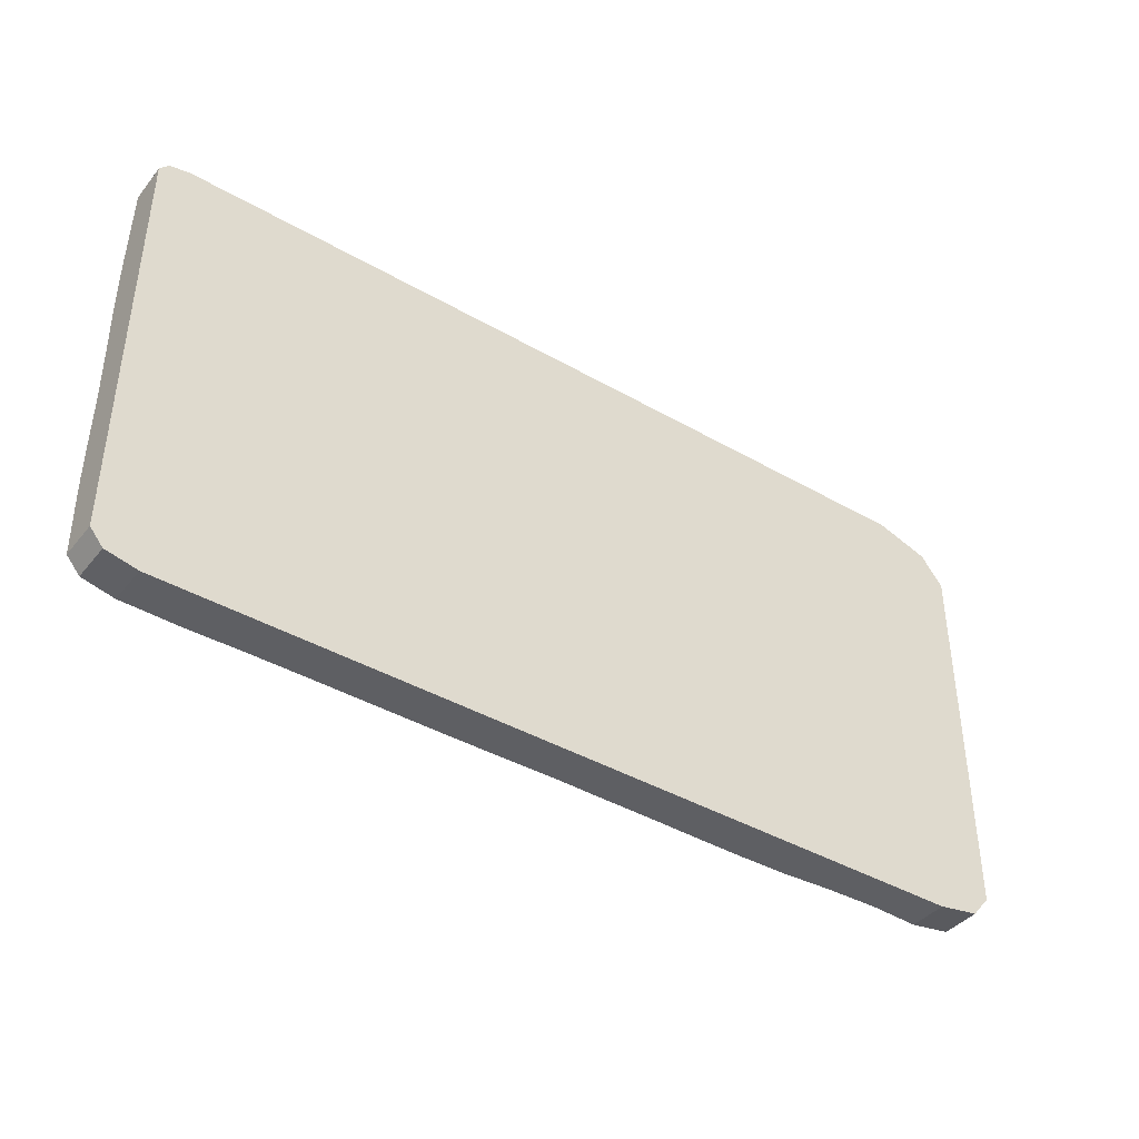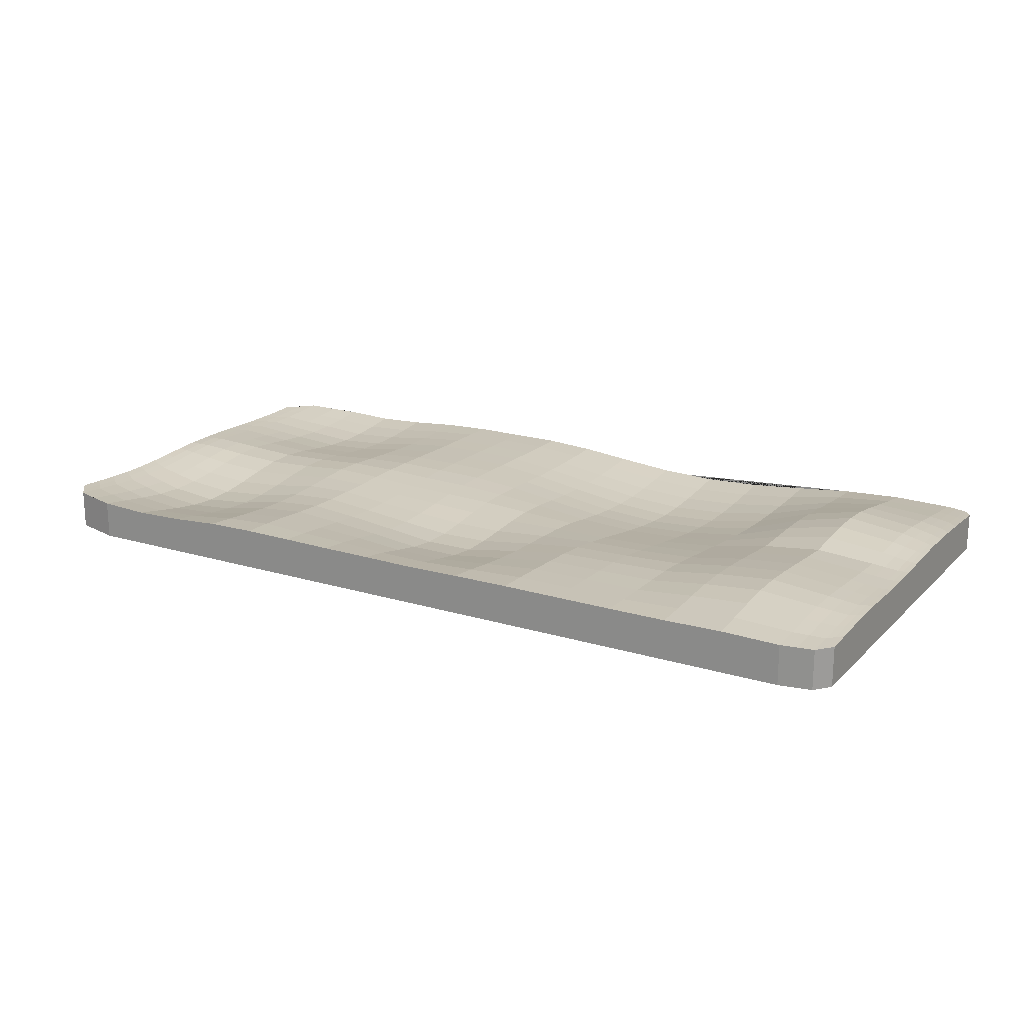
<metadata>
{"format":"obj","ext":"obj","renderer":"f3d","projection":"perspective","resolution":1024,"background":"white","views":[{"elev":-40.8,"azim":-35.5,"up":"+Z"},{"elev":19.2,"azim":-149.7,"up":"+Y"}]}
</metadata>
<code>
o Colchon_Cube.030
v 1.518 -0.0203 0.6198
v 1.248 -0.03387 0.7534
v 1.439 -0.02262 0.7143
v 1.248 0.09362 0.7534
v 1.518 0.1091 0.6198
v 1.439 0.1064 0.7143
v 1.311 -0.0258 -0.7534
v 1.518 -0.0194 -0.6506
v 1.457 -0.01927 -0.7233
v 1.518 0.1099 -0.6506
v 1.311 0.1023 -0.7534
v 1.457 0.1101 -0.7233
v -1.42 -0.01591 0.7534
v -1.518 -0.01615 0.705
v -1.489 -0.01615 0.7392
v -1.518 0.1152 0.705
v -1.42 0.1158 0.7534
v -1.489 0.115 0.7392
v -1.518 -0.01615 -0.6805
v -1.371 -0.01559 -0.7534
v -1.475 -0.01615 -0.732
v -1.371 0.1164 -0.7534
v -1.518 0.1152 -0.6805
v -1.475 0.115 -0.732
v 1.344 0.09918 0.7338
v 1.478 0.1074 0.667
v 1.487 0.1097 -0.687
v 1.384 0.1058 -0.7383
v 1.518 0.1141 -0.01543
v -1.455 0.1154 0.7463
v -1.503 0.1151 0.7221
v -0.08586 0.08831 0.7534
v -1.423 0.1156 -0.7427
v -1.496 0.1151 -0.7062
v -1.518 0.1221 0.01227
v -0.03005 0.1101 -0.7534
v 1.448 0.1113 -0.00452
v 1.28 0.09866 -0
v -1.482 0.1251 0.003595
v -1.395 0.1345 -0
v -1.439 0.1296 0.001798
v -1.5 0.1236 0.007935
v -0.05795 0.08205 -0
v 1.364 0.1056 -0.00226
v 1.483 0.1129 -0.009975
v 1.518 0.1149 0.06397
v 1.518 0.1145 0.1434
v 1.518 0.1124 0.2228
v 1.518 0.1097 0.3022
v 1.518 0.1075 0.3816
v 1.518 0.1066 0.461
v 1.518 0.1072 0.5404
v -1.399 0.1444 0.09417
v -1.402 0.1524 0.1883
v -1.405 0.1552 0.2825
v -1.408 0.1516 0.3767
v -1.411 0.1431 0.4709
v -1.414 0.1335 0.565
v -1.417 0.1231 0.6592
v -1.518 0.1188 0.6184
v -1.518 0.1241 0.5318
v -1.518 0.1281 0.4452
v -1.518 0.1306 0.3586
v -1.518 0.1311 0.2721
v -1.518 0.129 0.1855
v -1.518 0.1251 0.09887
v 1.44 0.1013 0.6244
v 1.441 0.09792 0.5346
v 1.442 0.09743 0.4447
v 1.443 0.09993 0.3549
v 1.444 0.1046 0.265
v 1.446 0.11 0.1752
v 1.447 0.114 0.08533
v 1.252 0.08282 0.6592
v 1.256 0.07494 0.565
v 1.26 0.0723 0.4709
v 1.264 0.07581 0.3767
v 1.268 0.08428 0.2825
v 1.272 0.09527 0.1883
v 1.276 0.1026 0.09417
v -1.488 0.1191 0.6473
v -1.487 0.126 0.5553
v -1.486 0.1319 0.4634
v -1.485 0.1363 0.3714
v -1.485 0.1379 0.2795
v -1.484 0.1355 0.1875
v -1.483 0.1302 0.09555
v -1.441 0.1372 0.09486
v -1.443 0.144 0.1879
v -1.445 0.1465 0.281
v -1.447 0.1439 0.374
v -1.449 0.1375 0.4671
v -1.451 0.1298 0.5602
v -1.453 0.1211 0.6532
v -1.5 0.1276 0.09721
v -1.501 0.1322 0.1865
v -1.501 0.1344 0.2758
v -1.502 0.1334 0.365
v -1.502 0.13 0.4543
v -1.502 0.1251 0.5436
v -1.503 0.119 0.6328
v -0.06144 0.08082 0.09417
v -0.06493 0.07356 0.1883
v -0.06841 0.06787 0.2825
v -0.0719 0.06549 0.3767
v -0.07539 0.06678 0.4709
v -0.07888 0.07155 0.565
v -0.08237 0.07908 0.6592
v 1.361 0.1093 0.08975
v 1.359 0.1029 0.1818
v 1.356 0.09449 0.2738
v 1.354 0.08771 0.3658
v 1.351 0.08448 0.4578
v 1.349 0.08578 0.5498
v 1.346 0.0912 0.6418
v 1.482 0.1148 0.07465
v 1.482 0.1128 0.1593
v 1.481 0.1091 0.2439
v 1.48 0.1053 0.3285
v 1.48 0.1027 0.4131
v 1.479 0.1022 0.4978
v 1.479 0.104 0.5824
v -1.518 0.1199 -0.07432
v -1.518 0.12 -0.1609
v -1.518 0.1226 -0.2475
v -1.518 0.1253 -0.3341
v -1.518 0.1253 -0.4207
v -1.518 0.1225 -0.5073
v -1.518 0.1183 -0.5939
v 1.449 0.1036 -0.09437
v 1.45 0.09498 -0.1842
v 1.451 0.08822 -0.2741
v 1.452 0.08538 -0.3639
v 1.454 0.08732 -0.4537
v 1.455 0.09345 -0.5436
v 1.456 0.1019 -0.6334
v 1.283 0.0849 -0.09417
v 1.287 0.06967 -0.1883
v 1.291 0.05855 -0.2825
v 1.295 0.05483 -0.3767
v 1.299 0.05978 -0.4709
v 1.303 0.07174 -0.565
v 1.307 0.08724 -0.6592
v -1.481 0.1236 -0.08836
v -1.48 0.1252 -0.1803
v -1.479 0.1286 -0.2723
v -1.478 0.1313 -0.3642
v -1.477 0.1299 -0.4562
v -1.476 0.1248 -0.5481
v -1.475 0.1187 -0.6401
v 1.518 0.1048 -0.5712
v 1.518 0.1003 -0.4918
v 1.518 0.09781 -0.4124
v 1.518 0.09794 -0.333
v 1.518 0.1007 -0.2536
v 1.518 0.1053 -0.1742
v 1.518 0.1104 -0.09483
v -1.374 0.1244 -0.6592
v -1.377 0.1348 -0.565
v -1.38 0.1434 -0.4709
v -1.383 0.1464 -0.3767
v -1.386 0.1435 -0.2825
v -1.389 0.1395 -0.1883
v -1.392 0.1357 -0.09417
v -1.425 0.1216 -0.6496
v -1.427 0.13 -0.5566
v -1.429 0.1367 -0.4635
v -1.431 0.1388 -0.3705
v -1.433 0.1358 -0.2774
v -1.435 0.1321 -0.1843
v -1.437 0.1294 -0.09126
v -1.497 0.1186 -0.617
v -1.497 0.1238 -0.5277
v -1.497 0.1276 -0.4384
v -1.498 0.1283 -0.3492
v -1.498 0.1254 -0.2599
v -1.499 0.1225 -0.1706
v -1.499 0.1215 -0.08134
v -0.03353 0.09623 -0.6592
v -0.03702 0.07746 -0.565
v -0.04051 0.06058 -0.4709
v -0.044 0.05211 -0.3767
v -0.04749 0.05541 -0.2825
v -0.05097 0.06443 -0.1883
v -0.05446 0.07487 -0.09417
v 1.381 0.09401 -0.6463
v 1.379 0.0819 -0.5543
v 1.376 0.07288 -0.4623
v 1.374 0.06953 -0.3703
v 1.371 0.07284 -0.2783
v 1.369 0.08182 -0.1863
v 1.366 0.09392 -0.09427
v 1.487 0.1031 -0.6023
v 1.486 0.0967 -0.5177
v 1.486 0.09256 -0.4331
v 1.485 0.09184 -0.3485
v 1.484 0.09474 -0.2638
v 1.484 0.1004 -0.1792
v 1.483 0.1072 -0.0946
v -0.2765 0.07104 0.7534
v -0.4671 0.06473 0.7534
v -0.6577 0.073 0.7534
v -0.8483 0.09112 0.7534
v -1.039 0.1105 0.7534
v -1.23 0.1197 0.7534
v -1.179 0.1197 -0.7534
v -0.9876 0.1158 -0.7534
v -0.7961 0.1149 -0.7534
v -0.6046 0.1149 -0.7534
v -0.4131 0.1149 -0.7534
v -0.2216 0.1133 -0.7534
v -0.249 0.07217 -0
v -0.4401 0.06473 -0
v -0.6311 0.07107 -0
v -0.8222 0.09019 -0
v -1.013 0.126 -0
v -1.204 0.1478 -0
v -0.273 0.05817 0.6592
v -0.4637 0.05026 0.6592
v -0.6544 0.05993 0.6592
v -0.845 0.08164 0.6592
v -1.036 0.1137 0.6592
v -1.226 0.1319 0.6592
v -0.2696 0.0475 0.565
v -0.4603 0.03797 0.565
v -0.6511 0.04885 0.565
v -0.8418 0.07478 0.565
v -1.033 0.1196 0.565
v -1.223 0.1464 0.565
v -0.2662 0.04047 0.4709
v -0.457 0.02944 0.4709
v -0.6477 0.04122 0.4709
v -0.8385 0.07118 0.4709
v -1.029 0.1258 0.4709
v -1.22 0.1612 0.4709
v -0.2627 0.03824 0.3767
v -0.4536 0.02625 0.3767
v -0.6444 0.03824 0.3767
v -0.8353 0.06954 0.3767
v -1.026 0.1324 0.3767
v -1.217 0.1738 0.3767
v -0.2593 0.04123 0.2825
v -0.4502 0.02944 0.2825
v -0.6411 0.04048 0.2825
v -0.832 0.07035 0.2825
v -1.023 0.1357 0.2825
v -1.214 0.178 0.2825
v -0.2559 0.04888 0.1883
v -0.4468 0.03797 0.1883
v -0.6378 0.04752 0.1883
v -0.8287 0.07433 0.1883
v -1.02 0.1347 0.1883
v -1.211 0.1741 0.1883
v -0.2524 0.05996 0.09417
v -0.4435 0.05026 0.09417
v -0.6345 0.0582 0.09417
v -0.8255 0.08168 0.09417
v -1.016 0.1303 0.09417
v -1.207 0.1633 0.09417
v -0.2456 0.07851 -0.09417
v -0.4367 0.07982 -0.09417
v -0.6278 0.08463 -0.09417
v -0.819 0.0985 -0.09417
v -1.01 0.1327 -0.09417
v -1.201 0.1522 -0.09417
v -0.2422 0.08025 -0.1883
v -0.4333 0.09318 -0.1883
v -0.6245 0.0973 -0.1883
v -0.8157 0.108 -0.1883
v -1.007 0.1396 -0.1883
v -1.198 0.1576 -0.1883
v -0.2387 0.0807 -0.2825
v -0.43 0.1025 -0.2825
v -0.6212 0.1075 -0.2825
v -0.8124 0.1163 -0.2825
v -1.004 0.144 -0.2825
v -1.195 0.1623 -0.2825
v -0.2353 0.08243 -0.3767
v -0.4266 0.1087 -0.3767
v -0.6179 0.1137 -0.3767
v -0.8092 0.1191 -0.3767
v -1 0.1464 -0.3767
v -1.192 0.1646 -0.3767
v -0.2319 0.08639 -0.4709
v -0.4232 0.1114 -0.4709
v -0.6146 0.1149 -0.4709
v -0.8059 0.1178 -0.4709
v -0.9973 0.1425 -0.4709
v -1.189 0.1593 -0.4709
v -0.2284 0.09492 -0.565
v -0.4198 0.1135 -0.565
v -0.6112 0.1149 -0.565
v -0.8026 0.1156 -0.565
v -0.9941 0.1334 -0.565
v -1.185 0.1468 -0.565
v -0.225 0.1054 -0.6592
v -0.4165 0.1149 -0.6592
v -0.6079 0.1149 -0.6592
v -0.7994 0.1149 -0.6592
v -0.9909 0.123 -0.6592
v -1.182 0.1319 -0.6592
v 0.1375 0.1117 -0.7534
v 0.3051 0.112 -0.7534
v 0.4727 0.1137 -0.7534
v 0.6403 0.1149 -0.7534
v 0.8079 0.1116 -0.7534
v 0.9754 0.1003 -0.7534
v 1.143 0.09525 -0.7534
v 1.082 0.08798 0.7534
v 0.9149 0.09525 0.7534
v 0.7481 0.1087 0.7534
v 0.5813 0.1149 0.7534
v 0.4145 0.1149 0.7534
v 0.2477 0.1145 0.7534
v 0.08093 0.1049 0.7534
v 1.112 0.09133 -0
v 0.9451 0.0999 -0
v 0.778 0.1131 -0
v 0.6108 0.1093 -0
v 0.4436 0.0996 -0
v 0.2764 0.09547 -0
v 0.1092 0.09086 -0
v 1.085 0.07496 0.6592
v 0.9186 0.08426 0.6592
v 0.7518 0.1026 0.6592
v 0.585 0.1146 0.6592
v 0.4181 0.1149 0.6592
v 0.2513 0.1132 0.6592
v 0.08447 0.09953 0.6592
v 1.089 0.06495 0.565
v 0.9224 0.0758 0.565
v 0.7555 0.09749 0.565
v 0.5887 0.1136 0.565
v 0.4218 0.1149 0.565
v 0.2549 0.1117 0.565
v 0.08801 0.09503 0.565
v 1.093 0.06094 0.4709
v 0.9262 0.0723 0.4709
v 0.7593 0.09522 0.4709
v 0.5923 0.113 0.4709
v 0.4254 0.1149 0.4709
v 0.2585 0.1107 0.4709
v 0.09154 0.09221 0.4709
v 1.097 0.06495 0.3767
v 0.93 0.07495 0.3767
v 0.763 0.09652 0.3767
v 0.596 0.1132 0.3767
v 0.429 0.1149 0.3767
v 0.2621 0.1105 0.3767
v 0.09508 0.09156 0.3767
v 1.101 0.07496 0.2825
v 0.9338 0.08284 0.2825
v 0.7668 0.101 0.2825
v 0.5997 0.1142 0.2825
v 0.4327 0.1149 0.2825
v 0.2657 0.1112 0.2825
v 0.09862 0.0932 0.2825
v 1.105 0.08798 0.1883
v 0.9376 0.09364 0.1883
v 0.7705 0.107 0.1883
v 0.6034 0.1149 0.1883
v 0.4363 0.1132 0.1883
v 0.2692 0.1097 0.1883
v 0.1022 0.09566 0.1883
v 1.108 0.09545 0.09417
v 0.9414 0.1023 0.09417
v 0.7742 0.1125 0.09417
v 0.6071 0.1132 0.09417
v 0.44 0.1074 0.09417
v 0.2728 0.104 0.09417
v 0.1057 0.09534 0.09417
v 1.116 0.0769 -0.09417
v 0.9489 0.08721 -0.09417
v 0.7817 0.1059 -0.09417
v 0.6145 0.1049 -0.09417
v 0.4472 0.09182 -0.09417
v 0.28 0.08524 -0.09417
v 0.1128 0.07874 -0.09417
v 1.12 0.05852 -0.1883
v 0.9527 0.07171 -0.1883
v 0.7854 0.09652 -0.1883
v 0.6182 0.1014 -0.1883
v 0.4509 0.08613 -0.1883
v 0.2836 0.07425 -0.1883
v 0.1163 0.064 -0.1883
v 1.124 0.04437 -0.2825
v 0.9565 0.05976 -0.2825
v 0.7892 0.08918 -0.2825
v 0.6218 0.09911 -0.2825
v 0.4545 0.08421 -0.2825
v 0.2872 0.06767 -0.2825
v 0.1198 0.05254 -0.2825
v 1.128 0.03871 -0.3767
v 0.9603 0.05483 -0.3767
v 0.7929 0.08643 -0.3767
v 0.6255 0.09984 -0.3767
v 0.4581 0.08672 -0.3767
v 0.2908 0.06933 -0.3767
v 0.1234 0.0512 -0.3767
v 1.132 0.04437 -0.4709
v 0.9641 0.05857 -0.4709
v 0.7966 0.08896 -0.4709
v 0.6292 0.1039 -0.4709
v 0.4618 0.09281 -0.4709
v 0.2944 0.07854 -0.4709
v 0.1269 0.06103 -0.4709
v 1.135 0.05852 -0.565
v 0.9679 0.0697 -0.565
v 0.8004 0.09536 -0.565
v 0.6329 0.1096 -0.565
v 0.4654 0.1007 -0.565
v 0.2979 0.09195 -0.565
v 0.1305 0.07854 -0.565
v 1.139 0.0769 -0.6592
v 0.9716 0.08493 -0.6592
v 0.8041 0.1039 -0.6592
v 0.6366 0.114 -0.6592
v 0.4691 0.1084 -0.6592
v 0.3015 0.1046 -0.6592
v 0.134 0.09771 -0.6592
f 2 4 309 310 311 312 313 314 315 32 200 201 202 203 204 205 17 13
f 8 10 151 152 153 154 155 156 157 29 46 47 48 49 50 51 52 5 1
f 4 2 3 6 25
f 6 3 1 5 26
f 19 21 20 7 9 8 1 3 2 13 15 14
f 10 8 9 12 27
f 12 9 7 11 28
f 20 22 206 207 208 209 210 211 36 302 303 304 305 306 307 308 11 7
f 13 17 30 18 15
f 15 18 31 16 14
f 122 67 6 26
f 22 20 21 24 33
f 24 21 19 23 34
f 14 16 60 61 62 63 64 65 66 35 123 124 125 126 127 128 129 23 19
f 186 28 11 143
f 301 206 22 158
f 172 34 23 129
f 165 33 24 150
f 88 41 39 87
f 53 40 41 88
f 158 22 33 165
f 95 42 35 66
f 87 39 42 95
f 150 24 34 172
f 259 217 40 53
f 371 322 43 102
f 420 302 36 179
f 109 44 38 80
f 73 37 44 109
f 136 12 28 186
f 52 122 26 5
f 157 199 45 29
f 199 130 37 45
f 29 45 116 46
f 46 116 117 47
f 47 117 118 48
f 48 118 119 49
f 49 119 120 50
f 50 120 121 51
f 51 121 122 52
f 6 67 115 25
f 67 68 114 115
f 68 69 113 114
f 69 70 112 113
f 70 71 111 112
f 71 72 110 111
f 72 73 109 110
f 25 115 74 4
f 115 114 75 74
f 114 113 76 75
f 113 112 77 76
f 112 111 78 77
f 111 110 79 78
f 110 109 80 79
f 315 329 108 32
f 329 336 107 108
f 336 343 106 107
f 343 350 105 106
f 350 357 104 105
f 357 364 103 104
f 364 371 102 103
f 205 223 59 17
f 223 229 58 59
f 229 235 57 58
f 235 241 56 57
f 241 247 55 56
f 247 253 54 55
f 253 259 53 54
f 18 81 101 31
f 81 82 100 101
f 82 83 99 100
f 83 84 98 99
f 84 85 97 98
f 85 86 96 97
f 86 87 95 96
f 31 101 60 16
f 101 100 61 60
f 100 99 62 61
f 99 98 63 62
f 98 97 64 63
f 97 96 65 64
f 96 95 66 65
f 17 59 94 30
f 59 58 93 94
f 58 57 92 93
f 57 56 91 92
f 56 55 90 91
f 55 54 89 90
f 54 53 88 89
f 30 94 81 18
f 94 93 82 81
f 93 92 83 82
f 92 91 84 83
f 91 90 85 84
f 90 89 86 85
f 89 88 87 86
f 45 37 73 116
f 116 73 72 117
f 117 72 71 118
f 118 71 70 119
f 119 70 69 120
f 120 69 68 121
f 121 68 67 122
f 27 12 136 193
f 193 136 135 194
f 194 135 134 195
f 195 134 133 196
f 196 133 132 197
f 197 132 131 198
f 198 131 130 199
f 10 27 193 151
f 151 193 194 152
f 152 194 195 153
f 153 195 196 154
f 154 196 197 155
f 155 197 198 156
f 156 198 199 157
f 37 130 192 44
f 130 131 191 192
f 131 132 190 191
f 132 133 189 190
f 133 134 188 189
f 134 135 187 188
f 135 136 186 187
f 322 378 185 43
f 378 385 184 185
f 385 392 183 184
f 392 399 182 183
f 399 406 181 182
f 406 413 180 181
f 413 420 179 180
f 39 144 178 42
f 144 145 177 178
f 145 146 176 177
f 146 147 175 176
f 147 148 174 175
f 148 149 173 174
f 149 150 172 173
f 40 164 171 41
f 164 163 170 171
f 163 162 169 170
f 162 161 168 169
f 161 160 167 168
f 160 159 166 167
f 159 158 165 166
f 41 171 144 39
f 171 170 145 144
f 170 169 146 145
f 169 168 147 146
f 168 167 148 147
f 167 166 149 148
f 166 165 150 149
f 42 178 123 35
f 178 177 124 123
f 177 176 125 124
f 176 175 126 125
f 175 174 127 126
f 174 173 128 127
f 173 172 129 128
f 217 265 164 40
f 265 271 163 164
f 271 277 162 163
f 277 283 161 162
f 283 289 160 161
f 289 295 159 160
f 295 301 158 159
f 44 192 137 38
f 192 191 138 137
f 191 190 139 138
f 190 189 140 139
f 189 188 141 140
f 188 187 142 141
f 187 186 143 142
f 180 179 296 290
f 290 296 297 291
f 291 297 298 292
f 292 298 299 293
f 293 299 300 294
f 294 300 301 295
f 181 180 290 284
f 284 290 291 285
f 285 291 292 286
f 286 292 293 287
f 287 293 294 288
f 288 294 295 289
f 182 181 284 278
f 278 284 285 279
f 279 285 286 280
f 280 286 287 281
f 281 287 288 282
f 282 288 289 283
f 183 182 278 272
f 272 278 279 273
f 273 279 280 274
f 274 280 281 275
f 275 281 282 276
f 276 282 283 277
f 184 183 272 266
f 266 272 273 267
f 267 273 274 268
f 268 274 275 269
f 269 275 276 270
f 270 276 277 271
f 185 184 266 260
f 260 266 267 261
f 261 267 268 262
f 262 268 269 263
f 263 269 270 264
f 264 270 271 265
f 43 185 260 212
f 212 260 261 213
f 213 261 262 214
f 214 262 263 215
f 215 263 264 216
f 216 264 265 217
f 103 102 254 248
f 248 254 255 249
f 249 255 256 250
f 250 256 257 251
f 251 257 258 252
f 252 258 259 253
f 104 103 248 242
f 242 248 249 243
f 243 249 250 244
f 244 250 251 245
f 245 251 252 246
f 246 252 253 247
f 105 104 242 236
f 236 242 243 237
f 237 243 244 238
f 238 244 245 239
f 239 245 246 240
f 240 246 247 241
f 106 105 236 230
f 230 236 237 231
f 231 237 238 232
f 232 238 239 233
f 233 239 240 234
f 234 240 241 235
f 107 106 230 224
f 224 230 231 225
f 225 231 232 226
f 226 232 233 227
f 227 233 234 228
f 228 234 235 229
f 108 107 224 218
f 218 224 225 219
f 219 225 226 220
f 220 226 227 221
f 221 227 228 222
f 222 228 229 223
f 32 108 218 200
f 200 218 219 201
f 201 219 220 202
f 202 220 221 203
f 203 221 222 204
f 204 222 223 205
f 102 43 212 254
f 254 212 213 255
f 255 213 214 256
f 256 214 215 257
f 257 215 216 258
f 258 216 217 259
f 179 36 211 296
f 296 211 210 297
f 297 210 209 298
f 298 209 208 299
f 299 208 207 300
f 300 207 206 301
f 142 143 414 407
f 407 414 415 408
f 408 415 416 409
f 409 416 417 410
f 410 417 418 411
f 411 418 419 412
f 412 419 420 413
f 141 142 407 400
f 400 407 408 401
f 401 408 409 402
f 402 409 410 403
f 403 410 411 404
f 404 411 412 405
f 405 412 413 406
f 140 141 400 393
f 393 400 401 394
f 394 401 402 395
f 395 402 403 396
f 396 403 404 397
f 397 404 405 398
f 398 405 406 399
f 139 140 393 386
f 386 393 394 387
f 387 394 395 388
f 388 395 396 389
f 389 396 397 390
f 390 397 398 391
f 391 398 399 392
f 138 139 386 379
f 379 386 387 380
f 380 387 388 381
f 381 388 389 382
f 382 389 390 383
f 383 390 391 384
f 384 391 392 385
f 137 138 379 372
f 372 379 380 373
f 373 380 381 374
f 374 381 382 375
f 375 382 383 376
f 376 383 384 377
f 377 384 385 378
f 38 137 372 316
f 316 372 373 317
f 317 373 374 318
f 318 374 375 319
f 319 375 376 320
f 320 376 377 321
f 321 377 378 322
f 79 80 365 358
f 358 365 366 359
f 359 366 367 360
f 360 367 368 361
f 361 368 369 362
f 362 369 370 363
f 363 370 371 364
f 78 79 358 351
f 351 358 359 352
f 352 359 360 353
f 353 360 361 354
f 354 361 362 355
f 355 362 363 356
f 356 363 364 357
f 77 78 351 344
f 344 351 352 345
f 345 352 353 346
f 346 353 354 347
f 347 354 355 348
f 348 355 356 349
f 349 356 357 350
f 76 77 344 337
f 337 344 345 338
f 338 345 346 339
f 339 346 347 340
f 340 347 348 341
f 341 348 349 342
f 342 349 350 343
f 75 76 337 330
f 330 337 338 331
f 331 338 339 332
f 332 339 340 333
f 333 340 341 334
f 334 341 342 335
f 335 342 343 336
f 74 75 330 323
f 323 330 331 324
f 324 331 332 325
f 325 332 333 326
f 326 333 334 327
f 327 334 335 328
f 328 335 336 329
f 4 74 323 309
f 309 323 324 310
f 310 324 325 311
f 311 325 326 312
f 312 326 327 313
f 313 327 328 314
f 314 328 329 315
f 143 11 308 414
f 414 308 307 415
f 415 307 306 416
f 416 306 305 417
f 417 305 304 418
f 418 304 303 419
f 419 303 302 420
f 80 38 316 365
f 365 316 317 366
f 366 317 318 367
f 367 318 319 368
f 368 319 320 369
f 369 320 321 370
f 370 321 322 371

</code>
